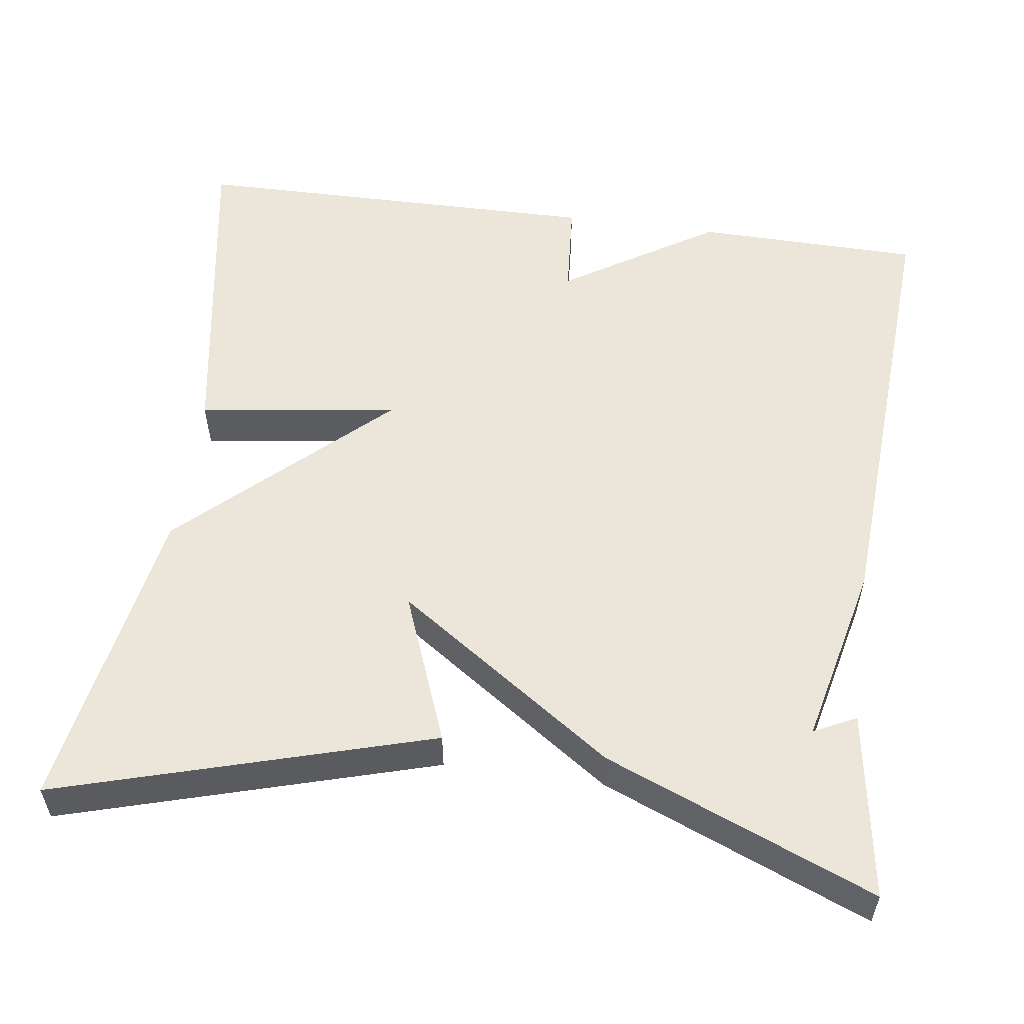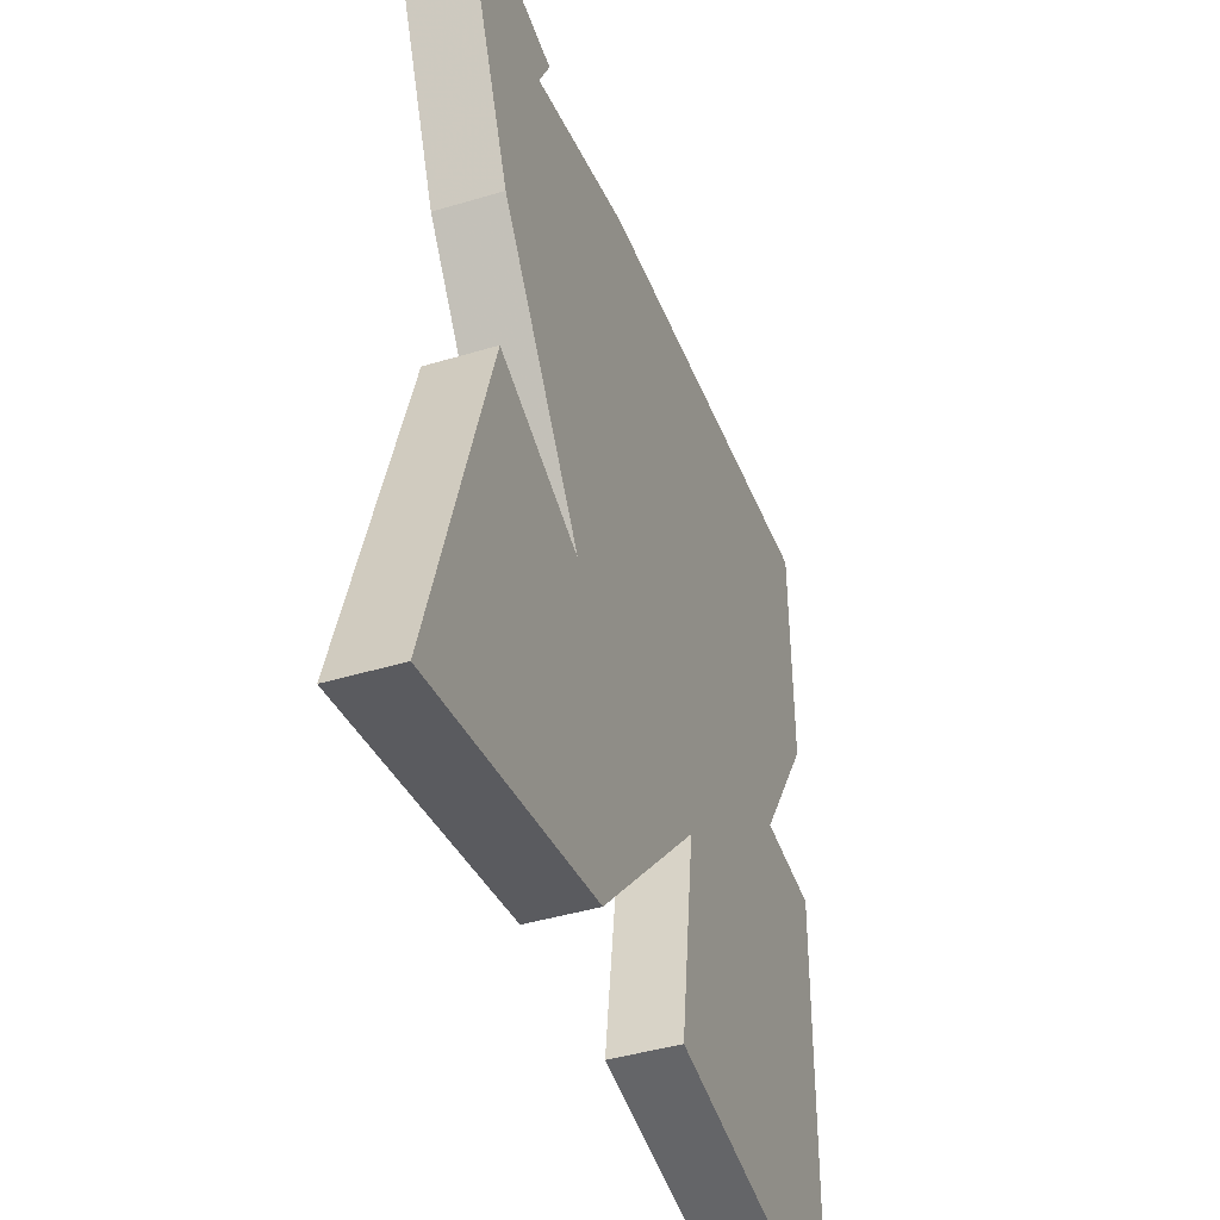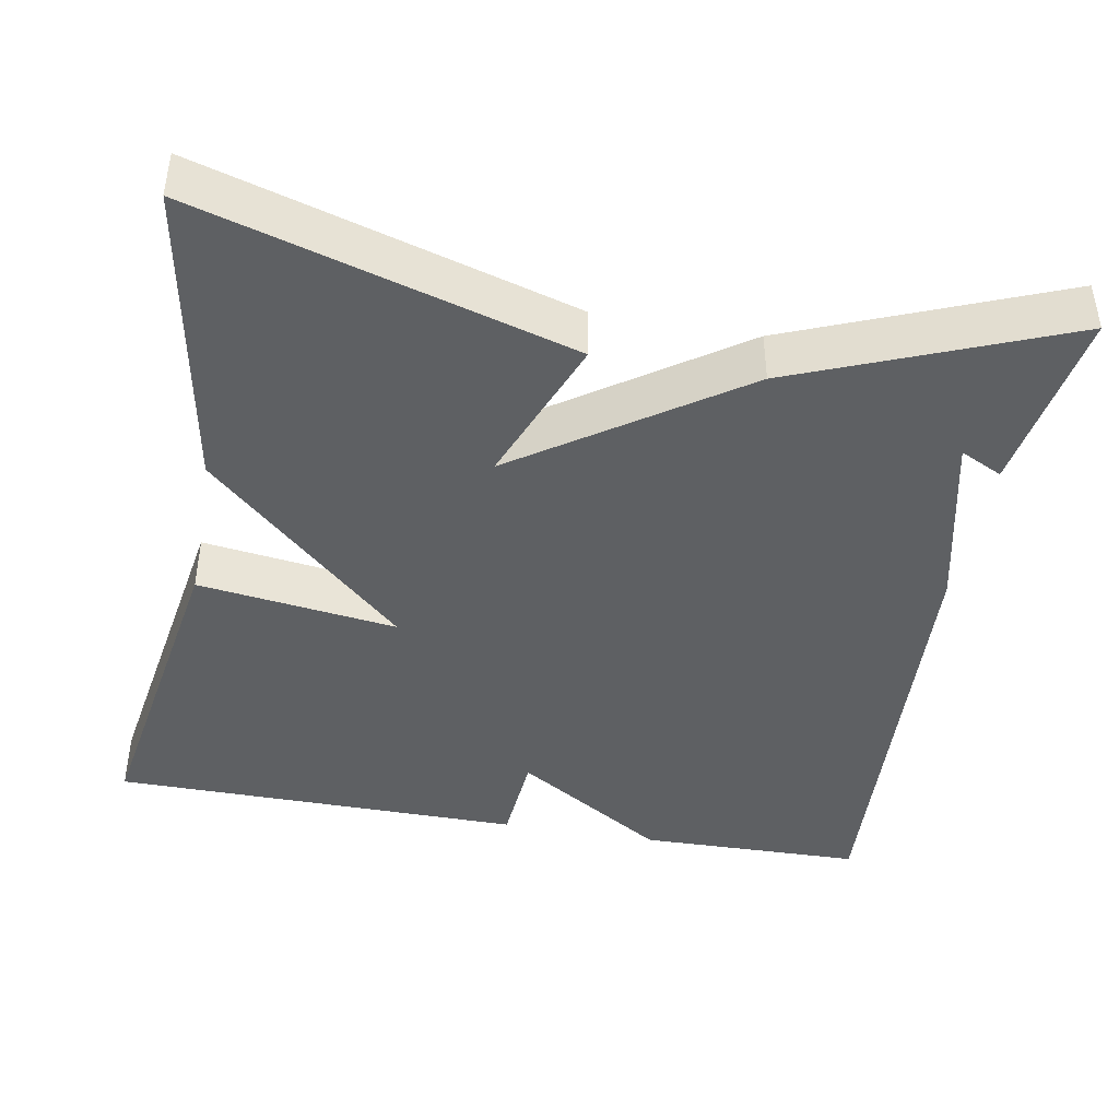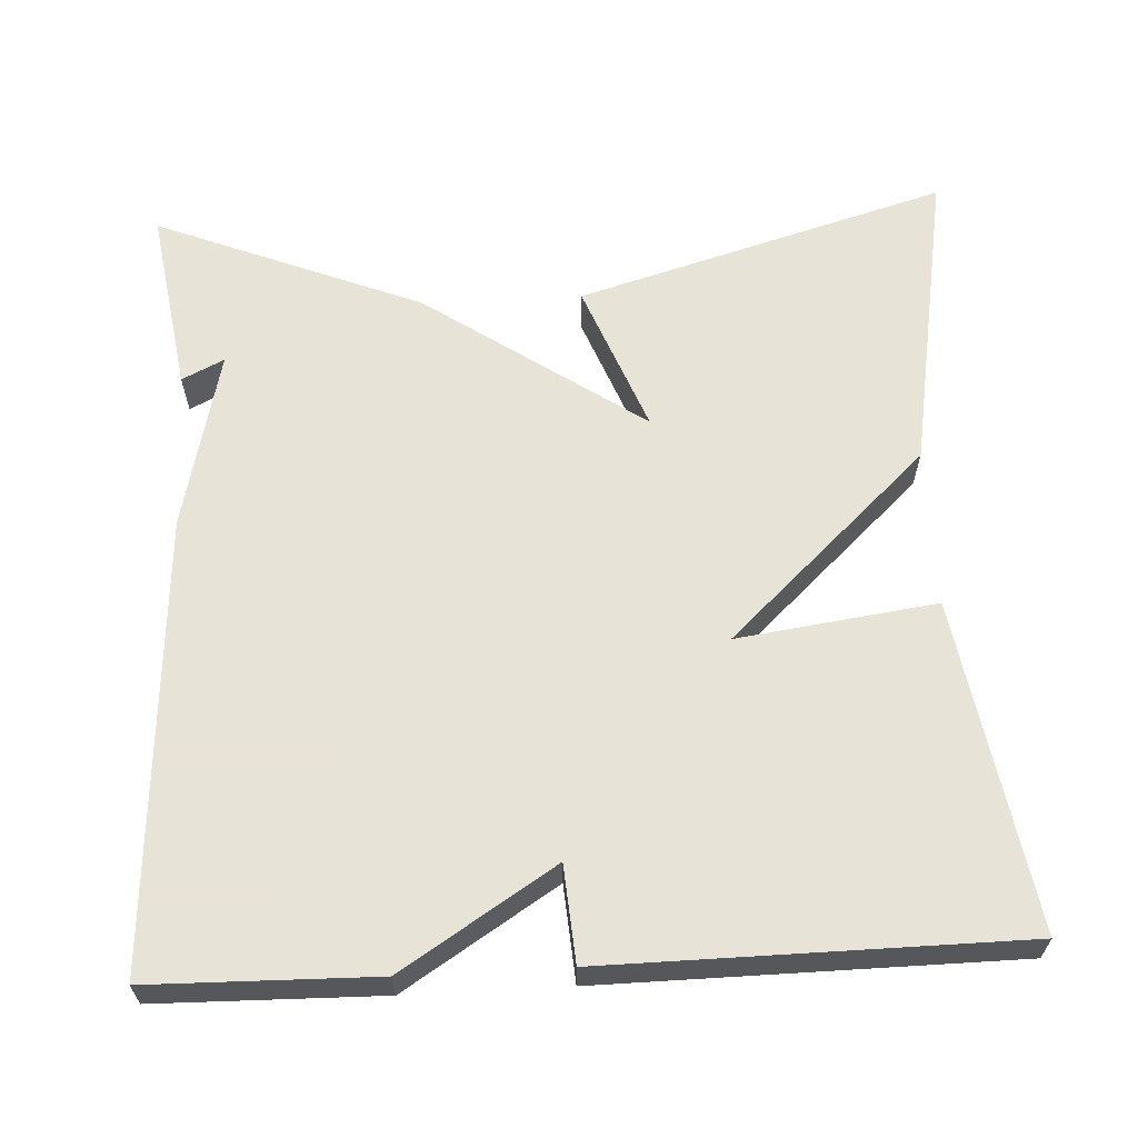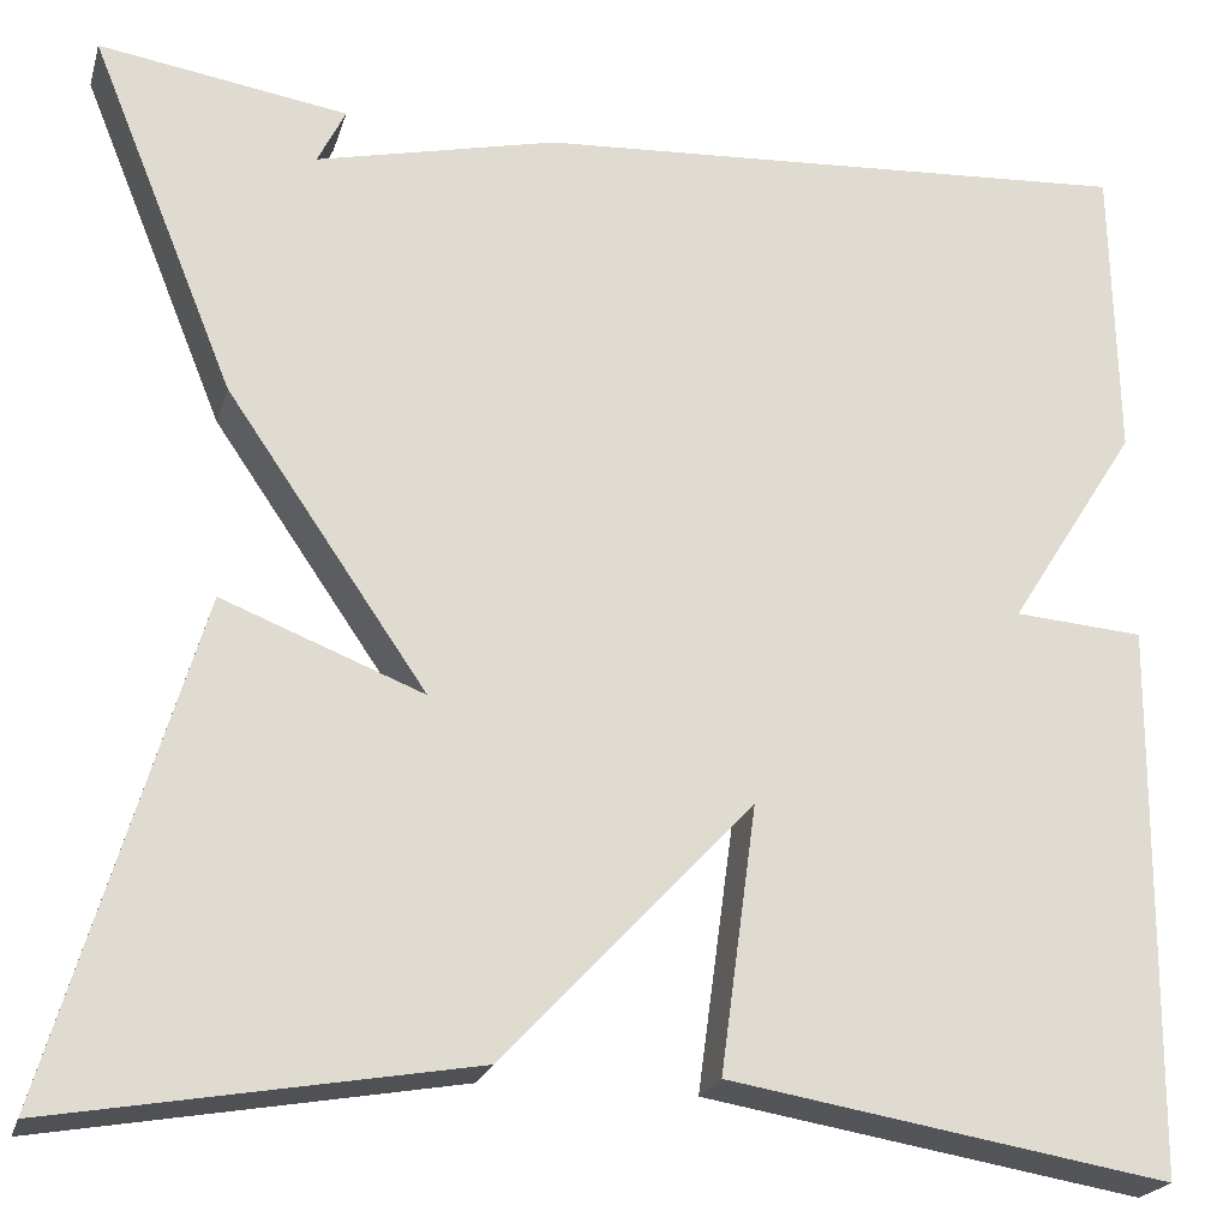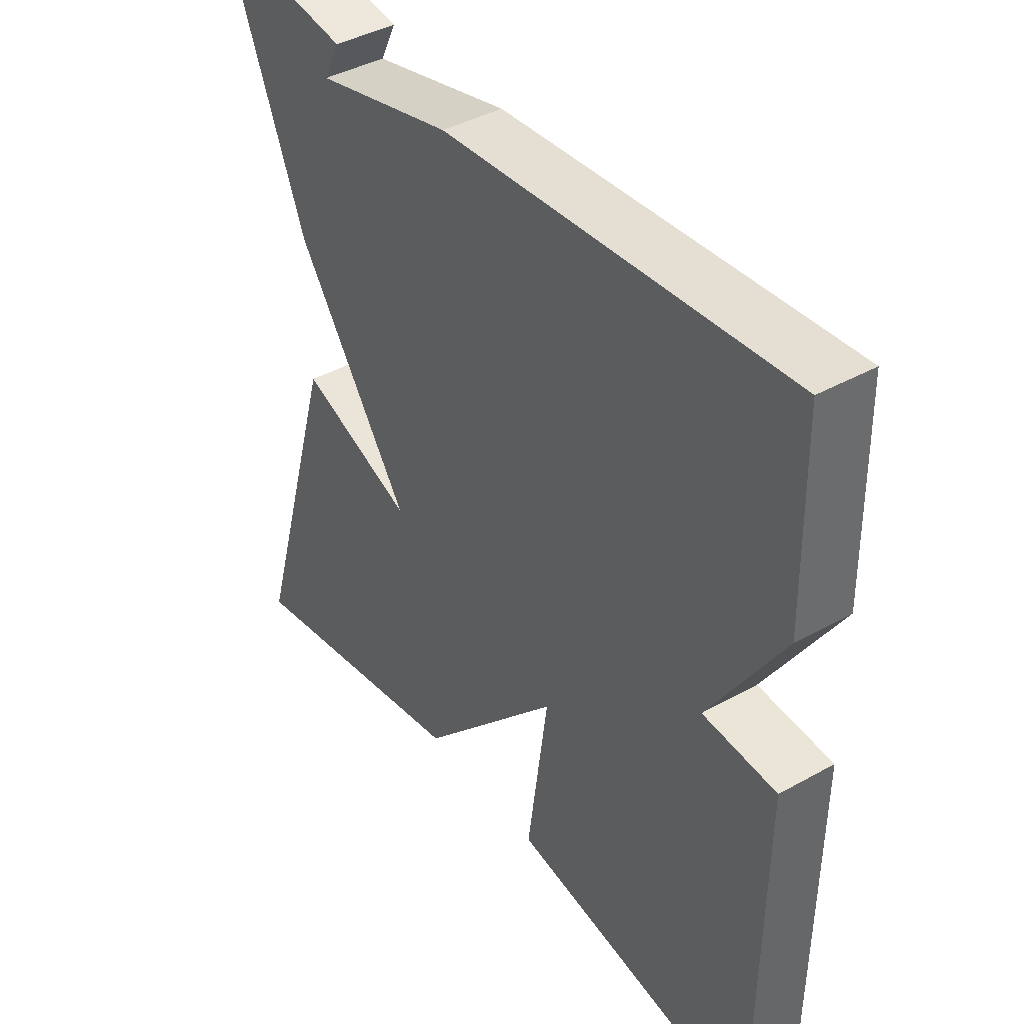
<metadata>
{"format":"obj","ext":"obj","renderer":"f3d","projection":"perspective","resolution":1024,"background":"white","views":[{"elev":55.3,"azim":-82.1,"up":"+Y"},{"elev":-43.0,"azim":-70.3,"up":"+Z"},{"elev":-42.6,"azim":-100.3,"up":"+Y"},{"elev":62.6,"azim":87.0,"up":"+Y"},{"elev":-21.9,"azim":-15.0,"up":"+Z"},{"elev":40.8,"azim":55.6,"up":"+Z"}]}
</metadata>
<code>
v -0.5 0.07 0.5
v -0.267 0.07 0.464
v -0.293 0.07 0.411
v -0.067 0.07 0.464
v 0.5 0.07 0.5
v 0.505 0.07 0.218
v 0.384 0.07 0.027
v 0.505 0.07 0.018
v 0.5 0.07 -0.5
v 0.088 0.07 -0.432
v 0.122 0.07 -0.182
v -0.112 0.07 -0.432
v -0.5 0.07 -0.5
v -0.364 0.07 -0.035
v -0.176 0.07 -0.108
v -0.364 0.07 0.165
v -0.5 0 0.5
v -0.267 0 0.464
v -0.293 0 0.411
v -0.067 0 0.464
v 0.5 0 0.5
v 0.505 0 0.218
v 0.384 0 0.027
v 0.505 0 0.018
v 0.5 0 -0.5
v 0.088 0 -0.432
v 0.122 0 -0.182
v -0.112 0 -0.432
v -0.5 0 -0.5
v -0.364 0 -0.035
v -0.176 0 -0.108
v -0.364 0 0.165
f 15 16 1
f 12 13 14 15
f 11 12 15
f 11 15 1
f 9 10 11
f 8 9 11
f 7 8 11
f 6 7 11
f 5 6 11
f 4 5 11
f 3 4 11
f 3 11 1
f 1 2 3
f 17 32 31
f 31 30 29 28
f 31 28 27
f 17 31 27
f 27 26 25
f 27 25 24
f 27 24 23
f 27 23 22
f 27 22 21
f 27 21 20
f 27 20 19
f 17 27 19
f 19 18 17
f 1 17 18 2
f 2 18 19 3
f 3 19 20 4
f 4 20 21 5
f 5 21 22 6
f 6 22 23 7
f 7 23 24 8
f 8 24 25 9
f 9 25 26 10
f 10 26 27 11
f 11 27 28 12
f 12 28 29 13
f 13 29 30 14
f 14 30 31 15
f 15 31 32 16
f 16 32 17 1

</code>
